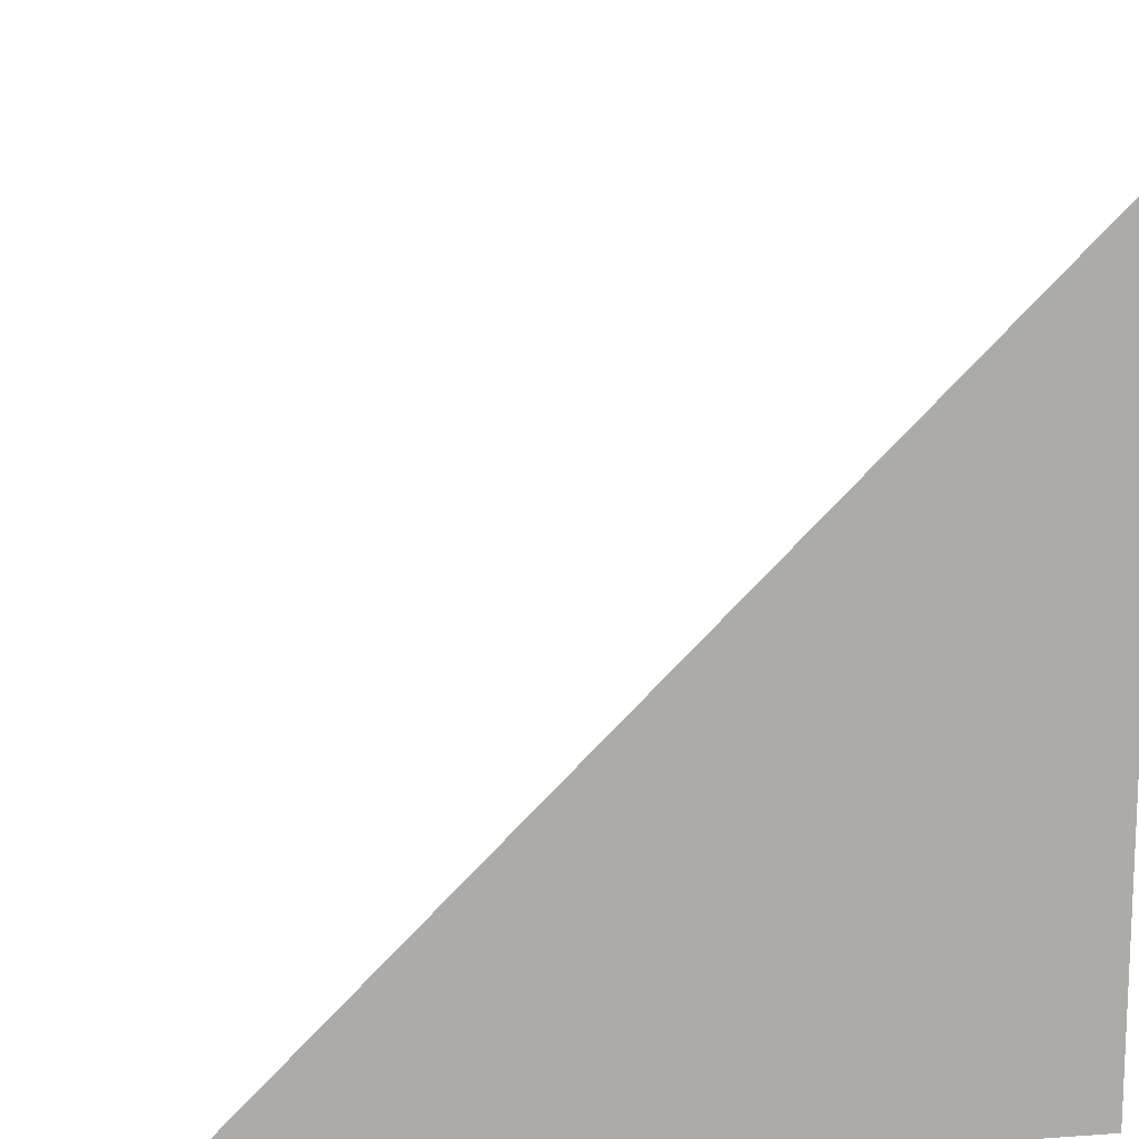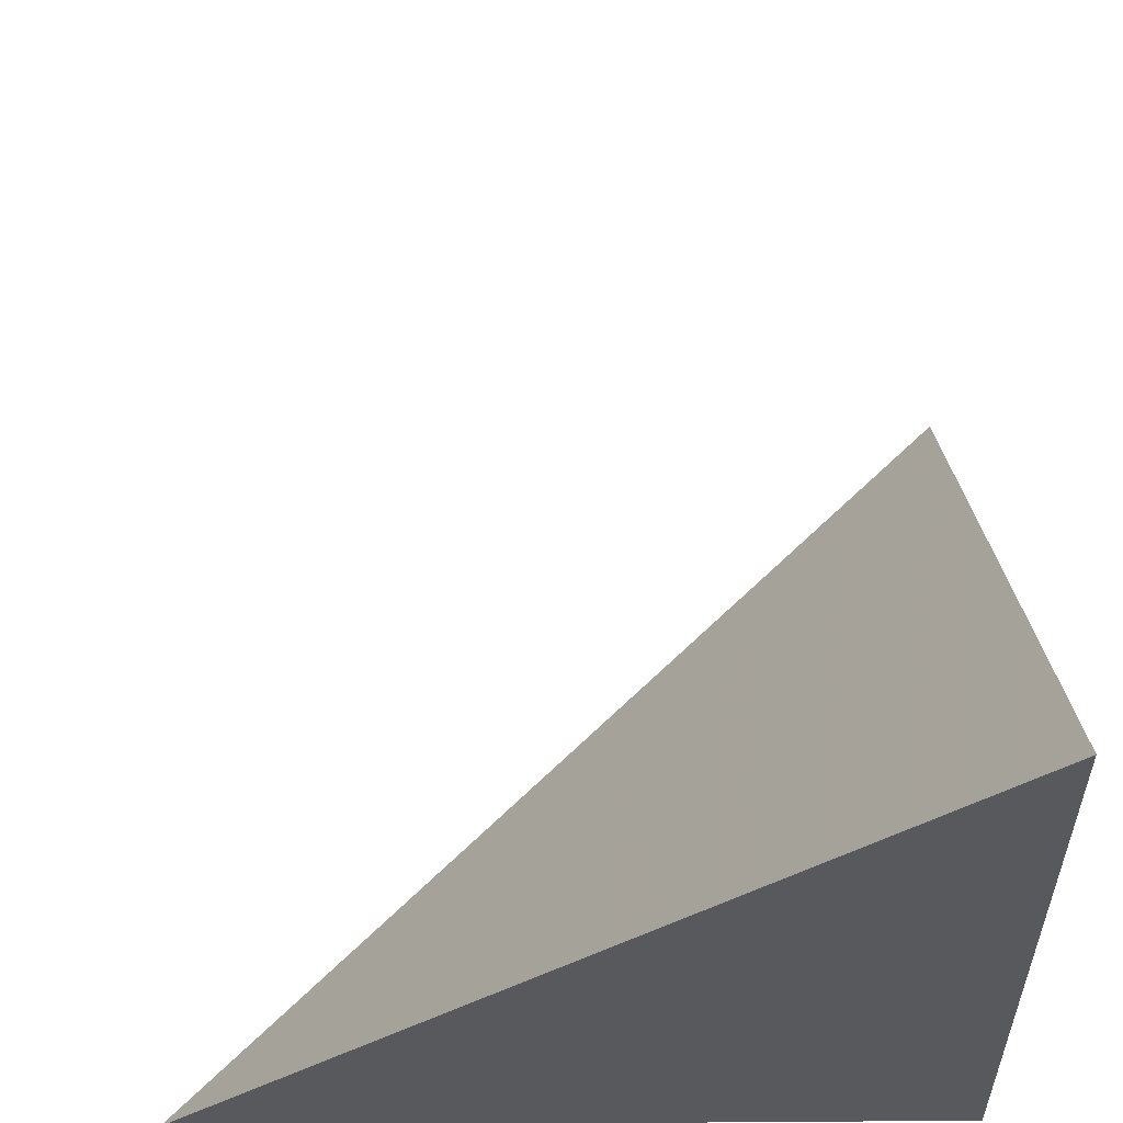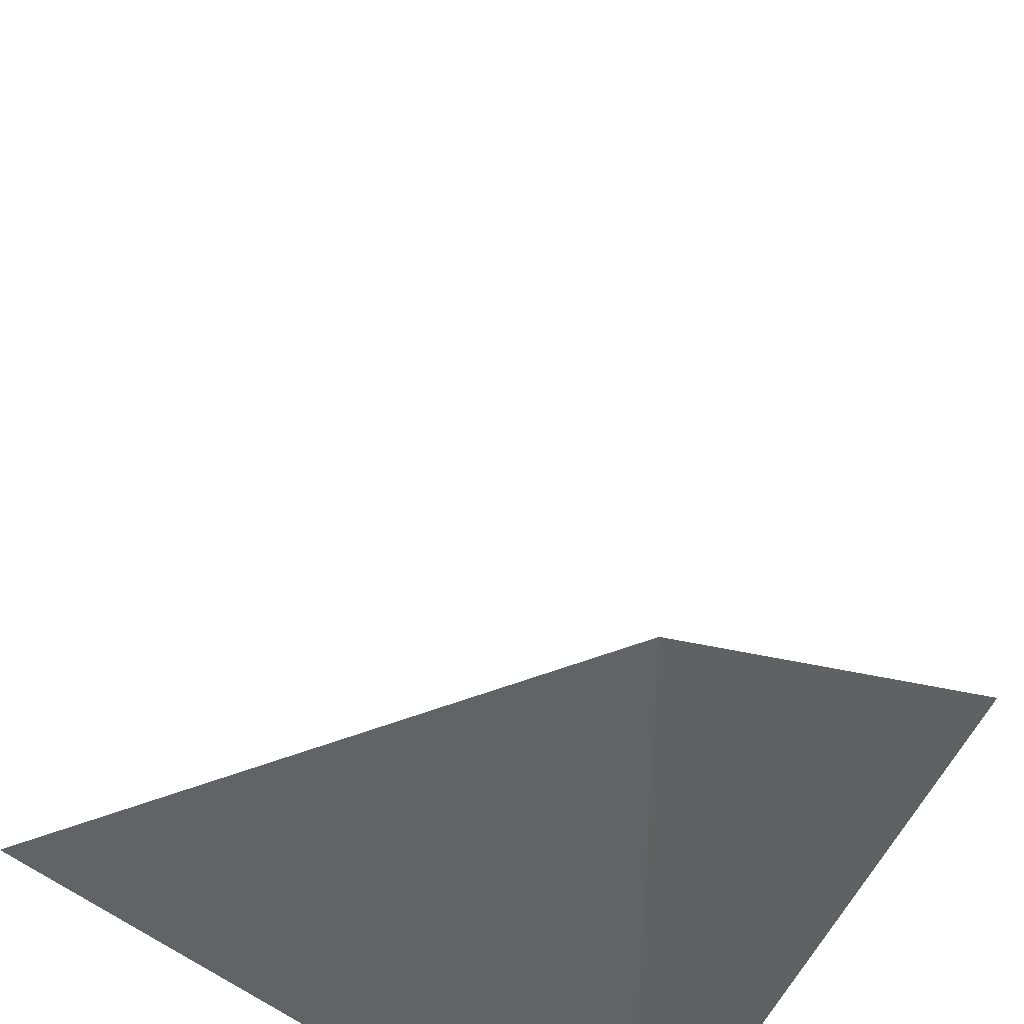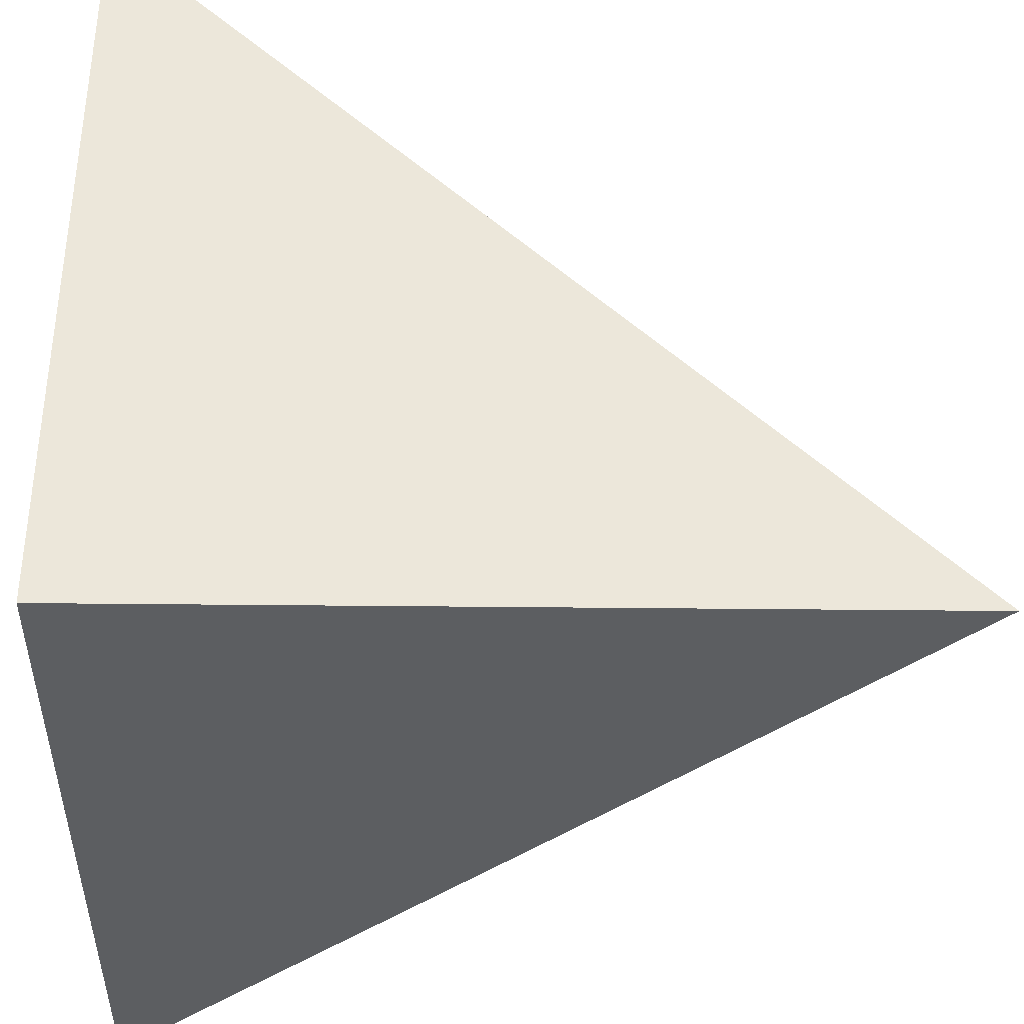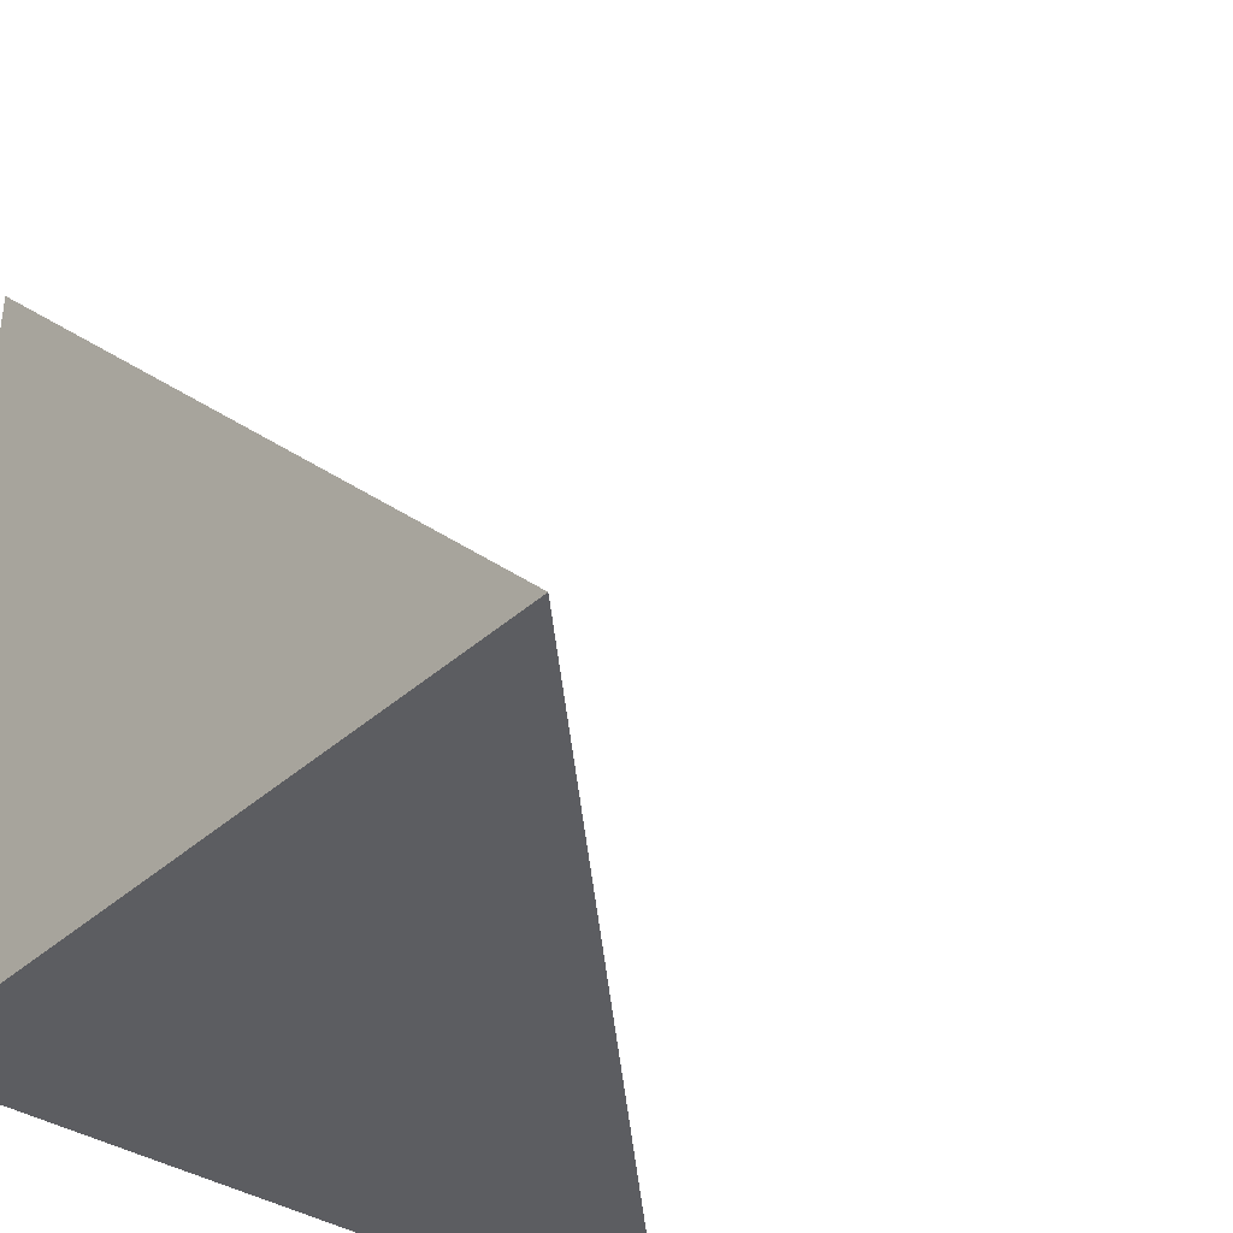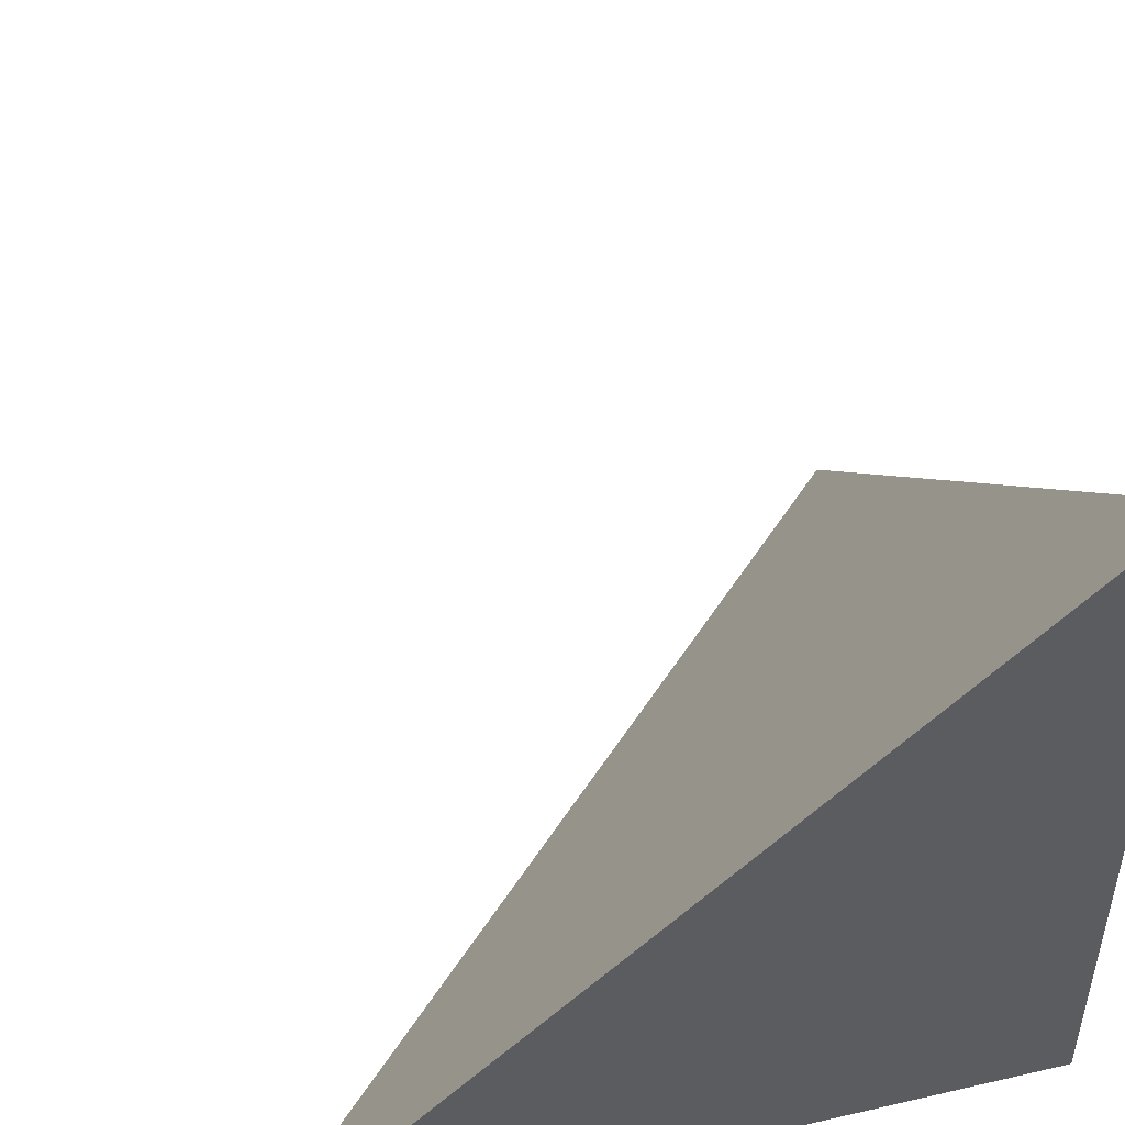
<metadata>
{"format":"obj","ext":"obj","renderer":"f3d","projection":"perspective","resolution":1024,"background":"white","views":[{"elev":13.9,"azim":-99.1,"up":"+Z"},{"elev":-30.1,"azim":91.2,"up":"+Y"},{"elev":43.7,"azim":-56.3,"up":"+Z"},{"elev":-37.3,"azim":-0.8,"up":"+Z"},{"elev":-36.6,"azim":49.3,"up":"+Z"},{"elev":49.0,"azim":-104.4,"up":"+Z"}]}
</metadata>
<code>
v  1  0.9948  1
v  2  0.9948  1
v  1  1.995  1
v  1  0.9948  2
f 1 3 2
f 1 4 3
f 1 2 4
f 2 3 4

</code>
